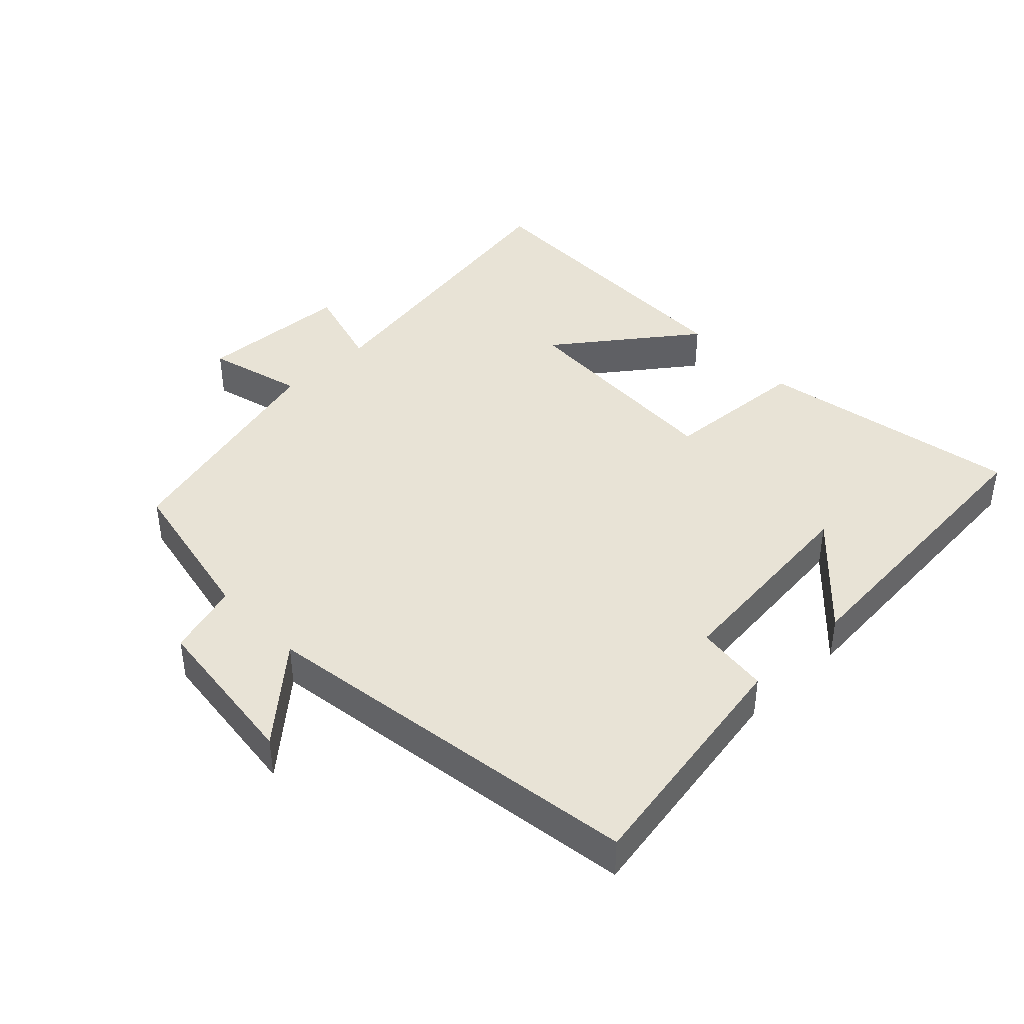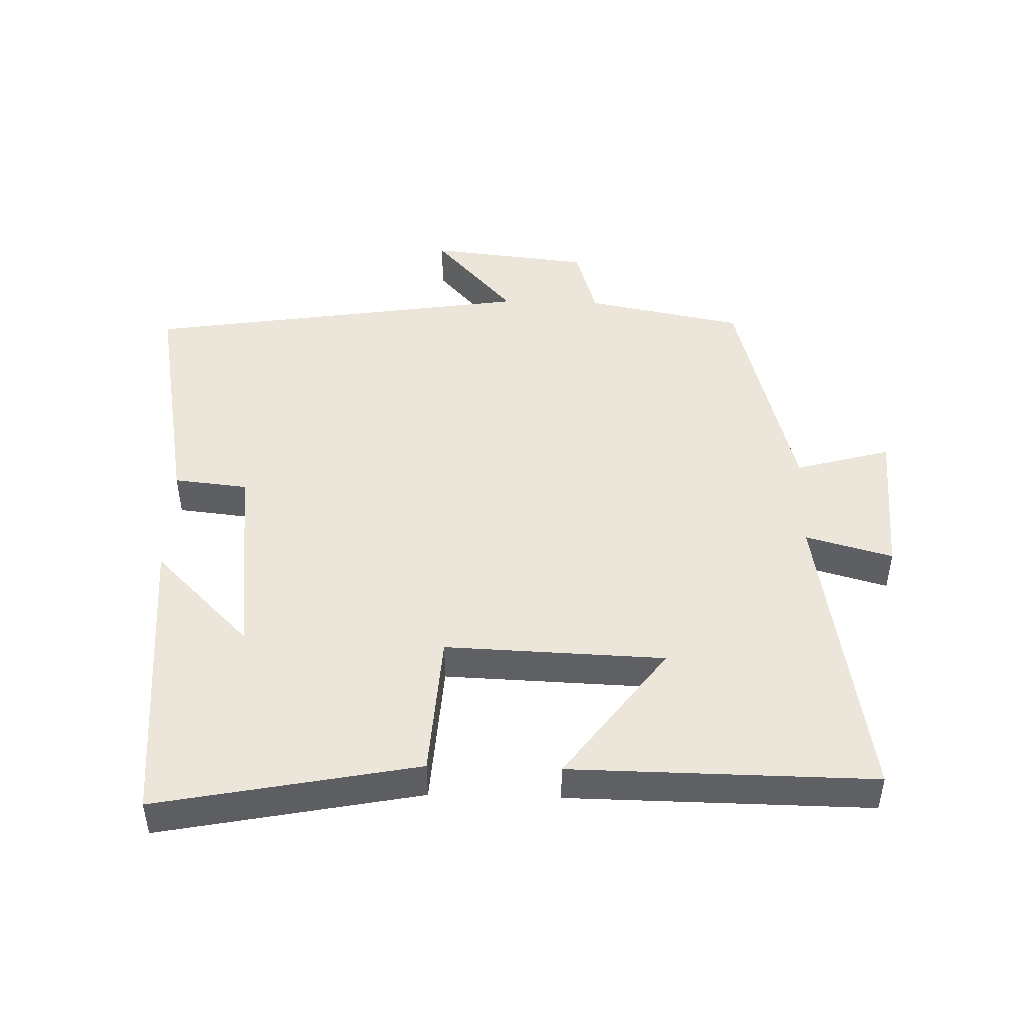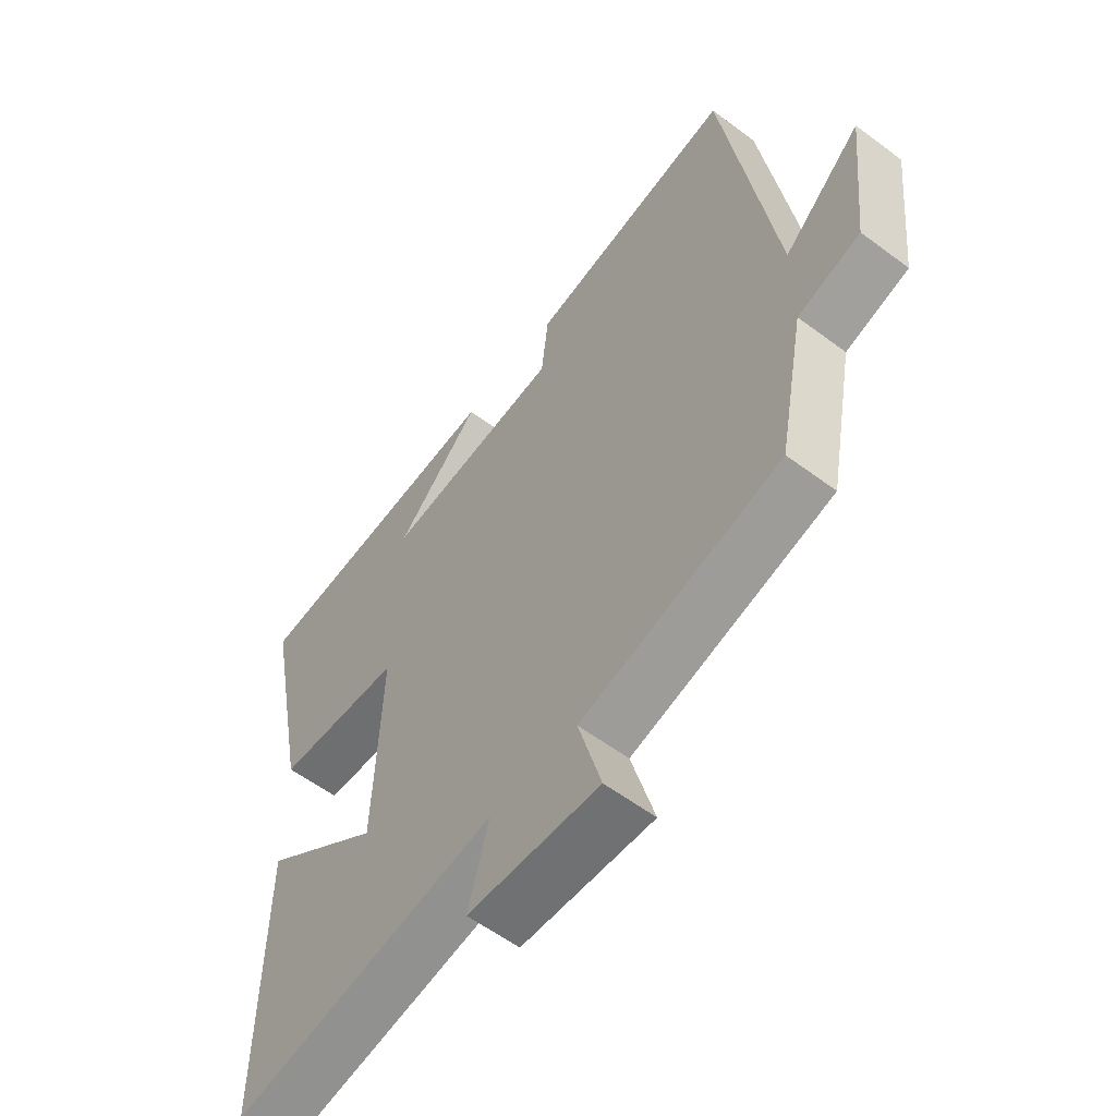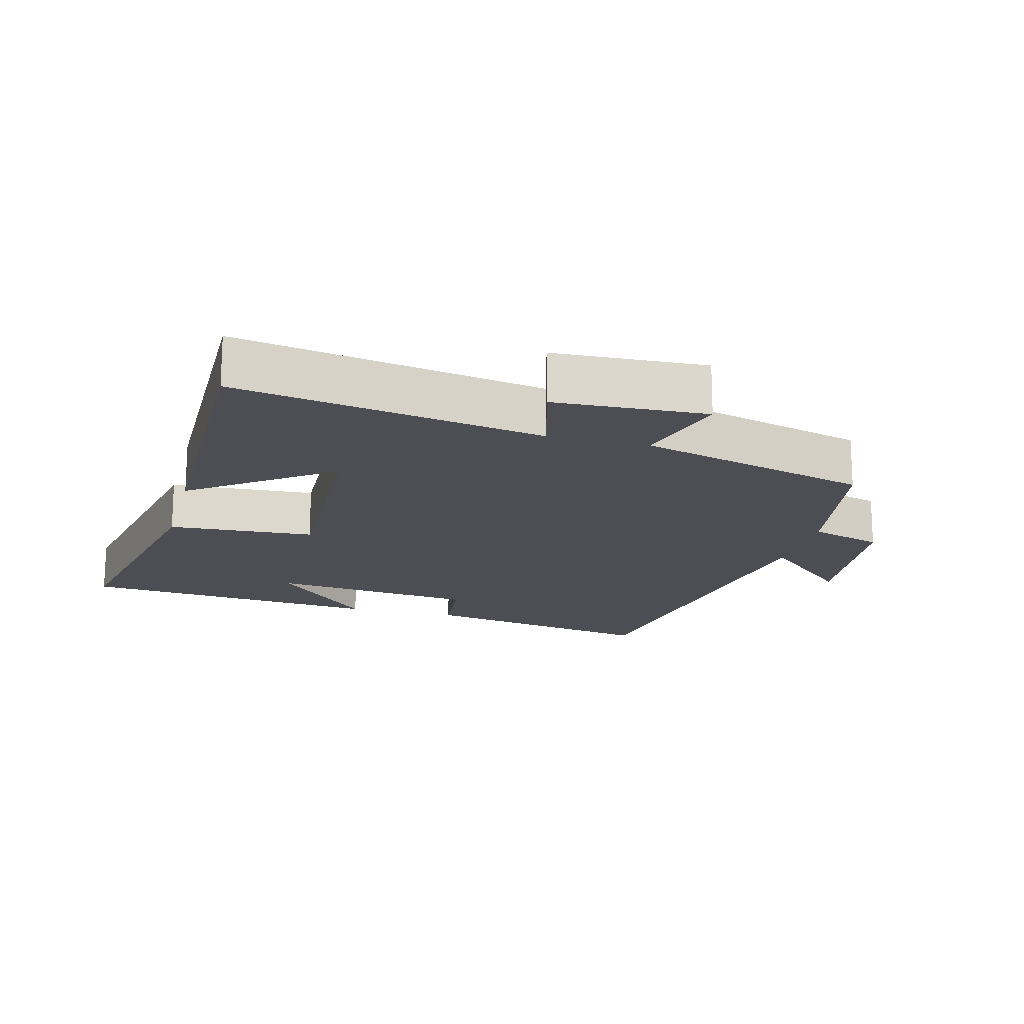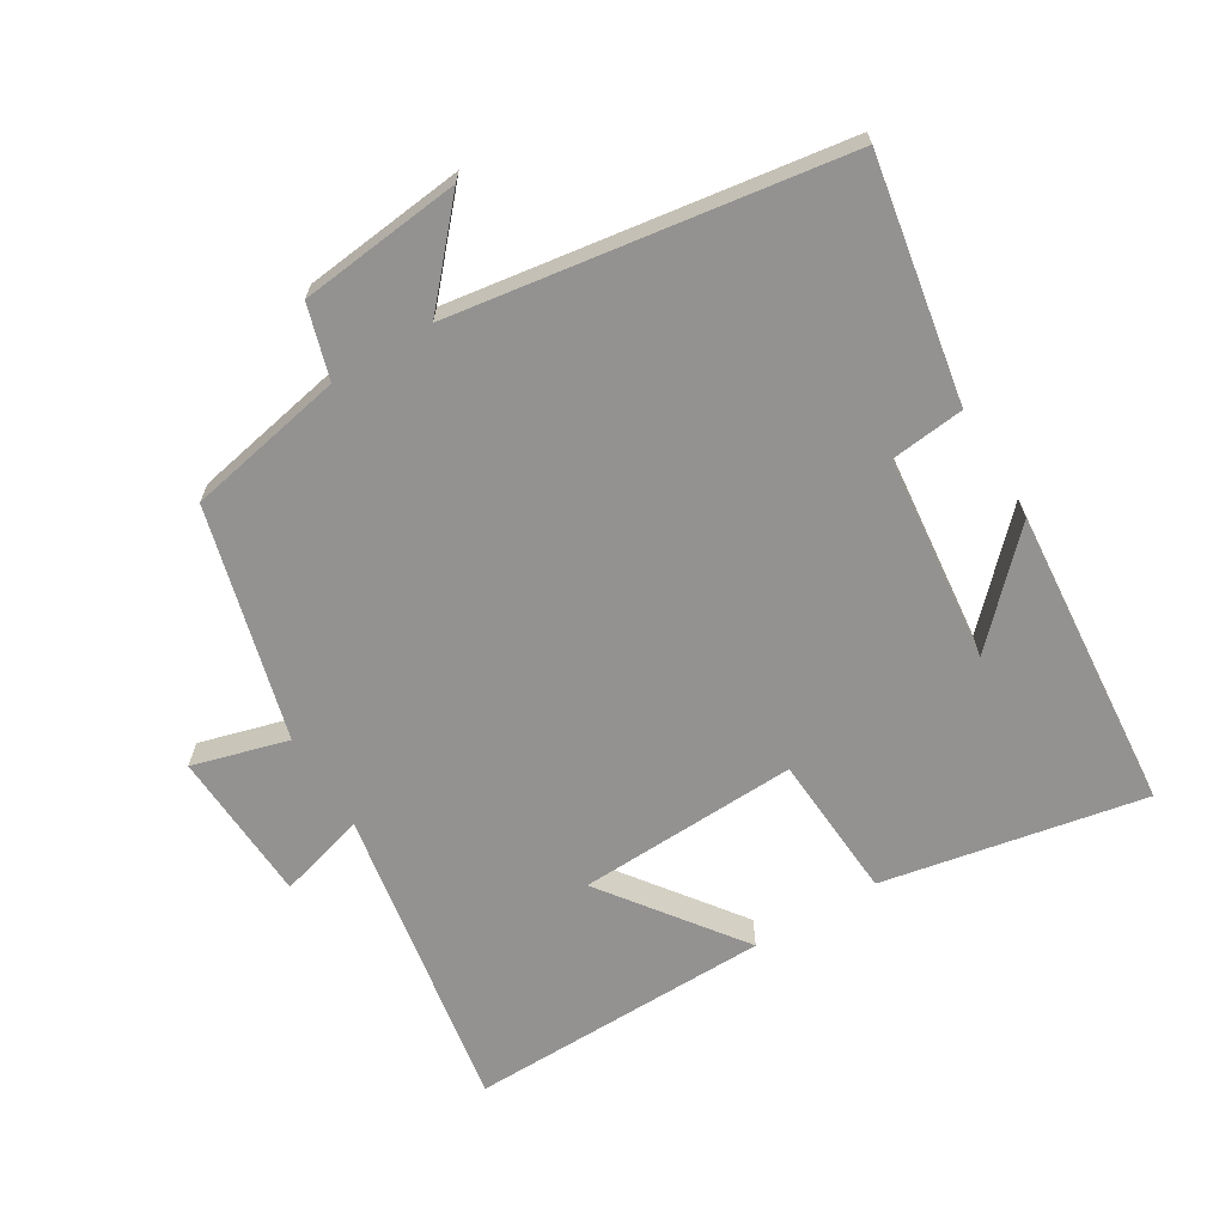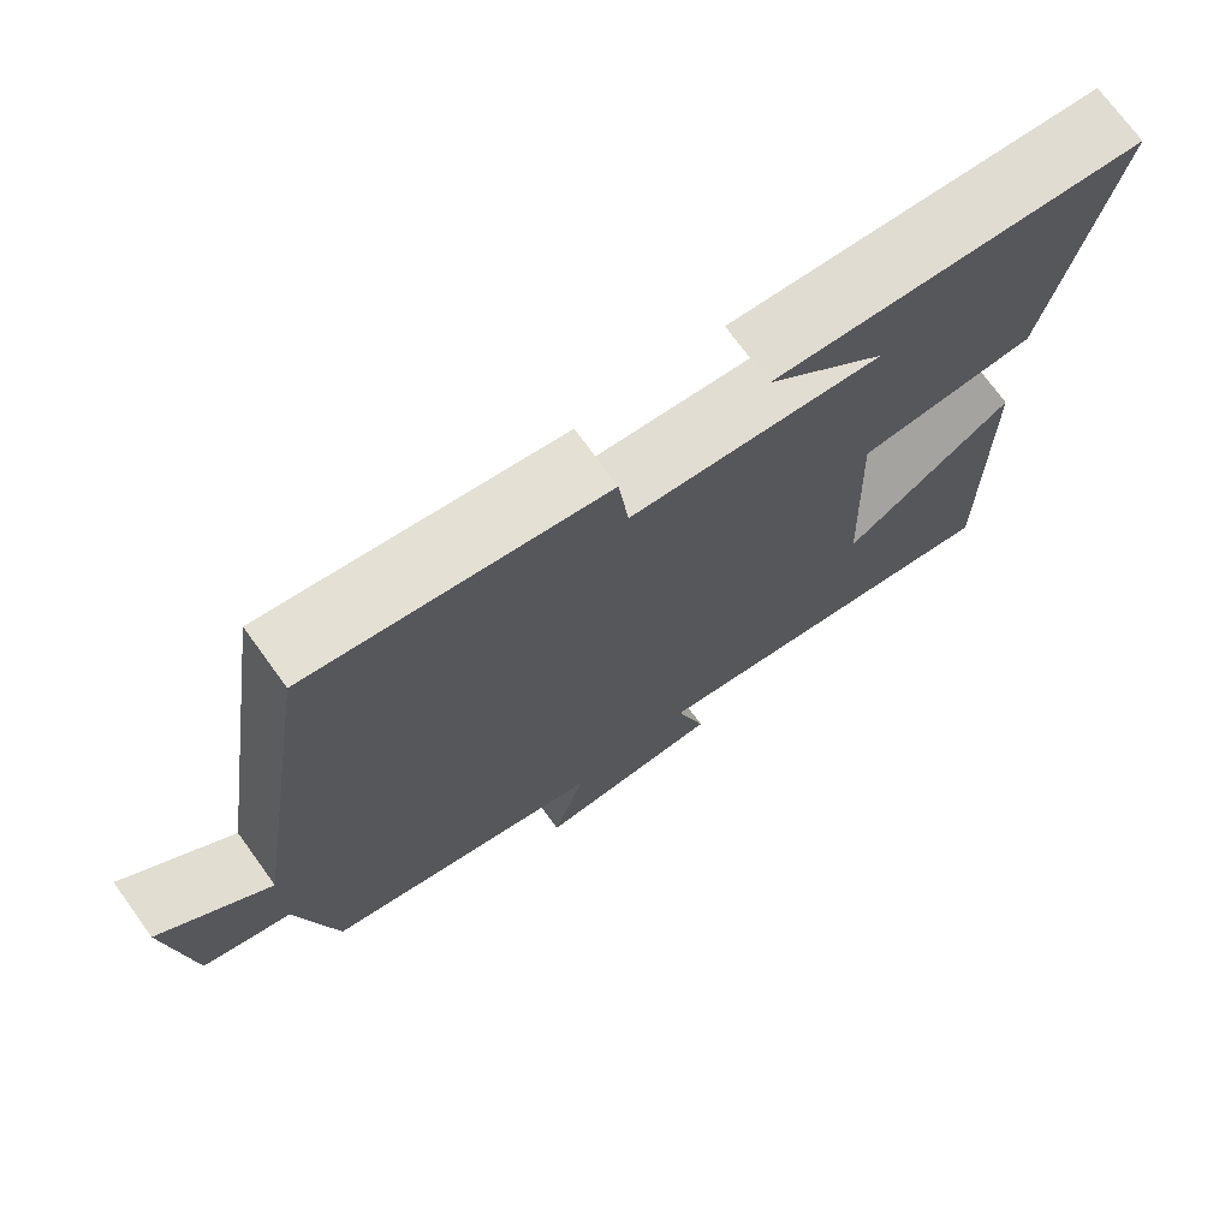
<metadata>
{"format":"obj","ext":"obj","renderer":"f3d","projection":"perspective","resolution":1024,"background":"white","views":[{"elev":41.9,"azim":-43.6,"up":"+Y"},{"elev":46.9,"azim":91.6,"up":"+Y"},{"elev":-57.8,"azim":-127.8,"up":"+Z"},{"elev":-17.3,"azim":165.1,"up":"+Y"},{"elev":-66.4,"azim":-58.7,"up":"+Y"},{"elev":72.9,"azim":-36.0,"up":"+Z"}]}
</metadata>
<code>
v -0.454 0.07 -0.408
v -0.5 0.07 -0.171
v -0.609 0.07 -0.138
v -0.635 0.07 0.104
v -0.5 0.07 -0.017
v -0.411 0.07 0.566
v -0.051 0.07 0.5
v -0.039 0.07 0.389
v 0.269 0.07 0.355
v 0.123 0.07 0.5
v 0.577 0.07 0.46
v 0.5 0.07 0.068
v 0.282 0.07 0.054
v 0.294 0.07 -0.276
v 0.5 0.07 -0.124
v 0.505 0.07 -0.579
v 0.045 0.07 -0.5
v 0.081 0.07 -0.631
v -0.147 0.07 -0.643
v -0.107 0.07 -0.5
v -0.454 0 -0.408
v -0.5 0 -0.171
v -0.609 0 -0.138
v -0.635 0 0.104
v -0.5 0 -0.017
v -0.411 0 0.566
v -0.051 0 0.5
v -0.039 0 0.389
v 0.269 0 0.355
v 0.123 0 0.5
v 0.577 0 0.46
v 0.5 0 0.068
v 0.282 0 0.054
v 0.294 0 -0.276
v 0.5 0 -0.124
v 0.505 0 -0.579
v 0.045 0 -0.5
v 0.081 0 -0.631
v -0.147 0 -0.643
v -0.107 0 -0.5
f 17 18 19 20
f 17 20 1 2
f 14 15 16 17
f 13 14 17 2
f 11 12 13
f 9 10 11
f 13 2 3
f 11 13 3
f 9 11 3
f 5 6 7 8
f 5 8 9 3
f 3 4 5
f 40 39 38 37
f 22 21 40 37
f 37 36 35 34
f 22 37 34 33
f 33 32 31
f 31 30 29
f 23 22 33
f 23 33 31
f 23 31 29
f 28 27 26 25
f 23 29 28 25
f 25 24 23
f 1 21 22 2
f 2 22 23 3
f 3 23 24 4
f 4 24 25 5
f 5 25 26 6
f 6 26 27 7
f 7 27 28 8
f 8 28 29 9
f 9 29 30 10
f 10 30 31 11
f 11 31 32 12
f 12 32 33 13
f 13 33 34 14
f 14 34 35 15
f 15 35 36 16
f 16 36 37 17
f 17 37 38 18
f 18 38 39 19
f 19 39 40 20
f 20 40 21 1

</code>
